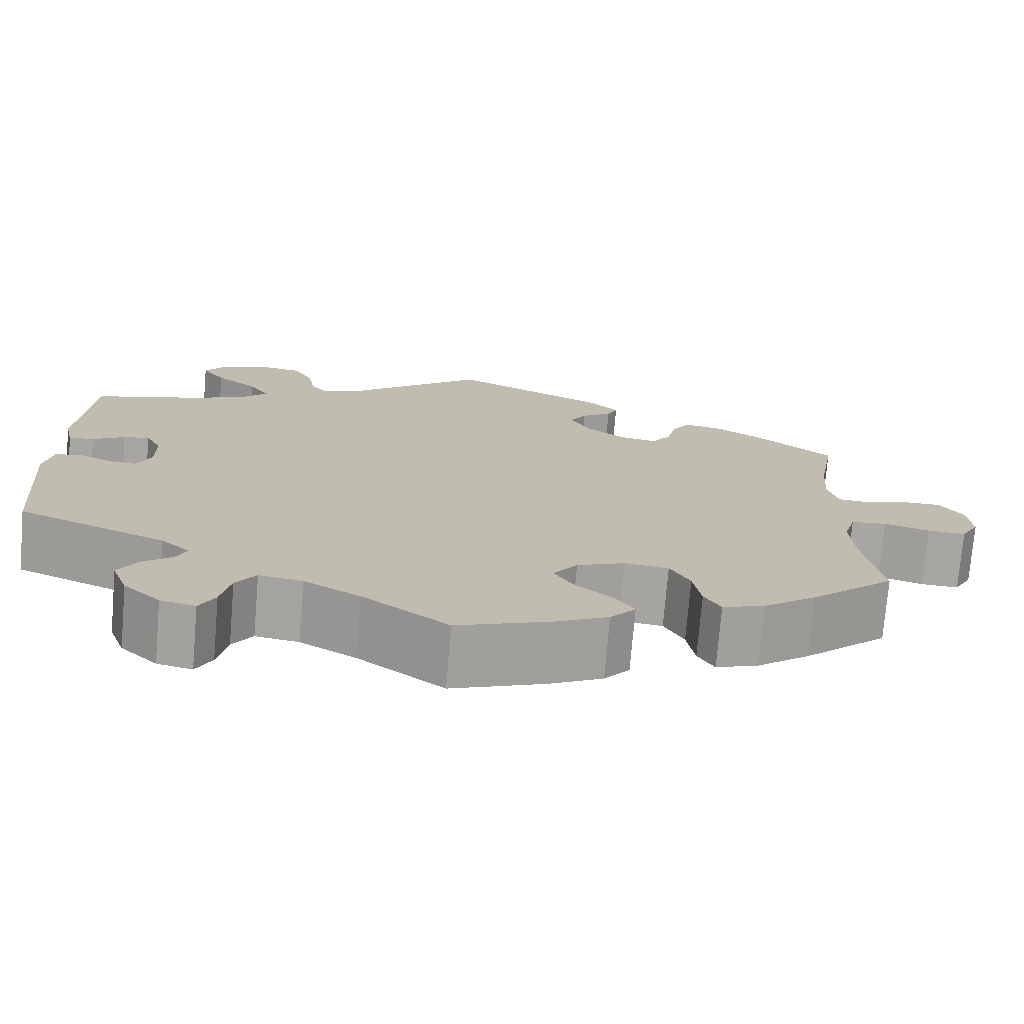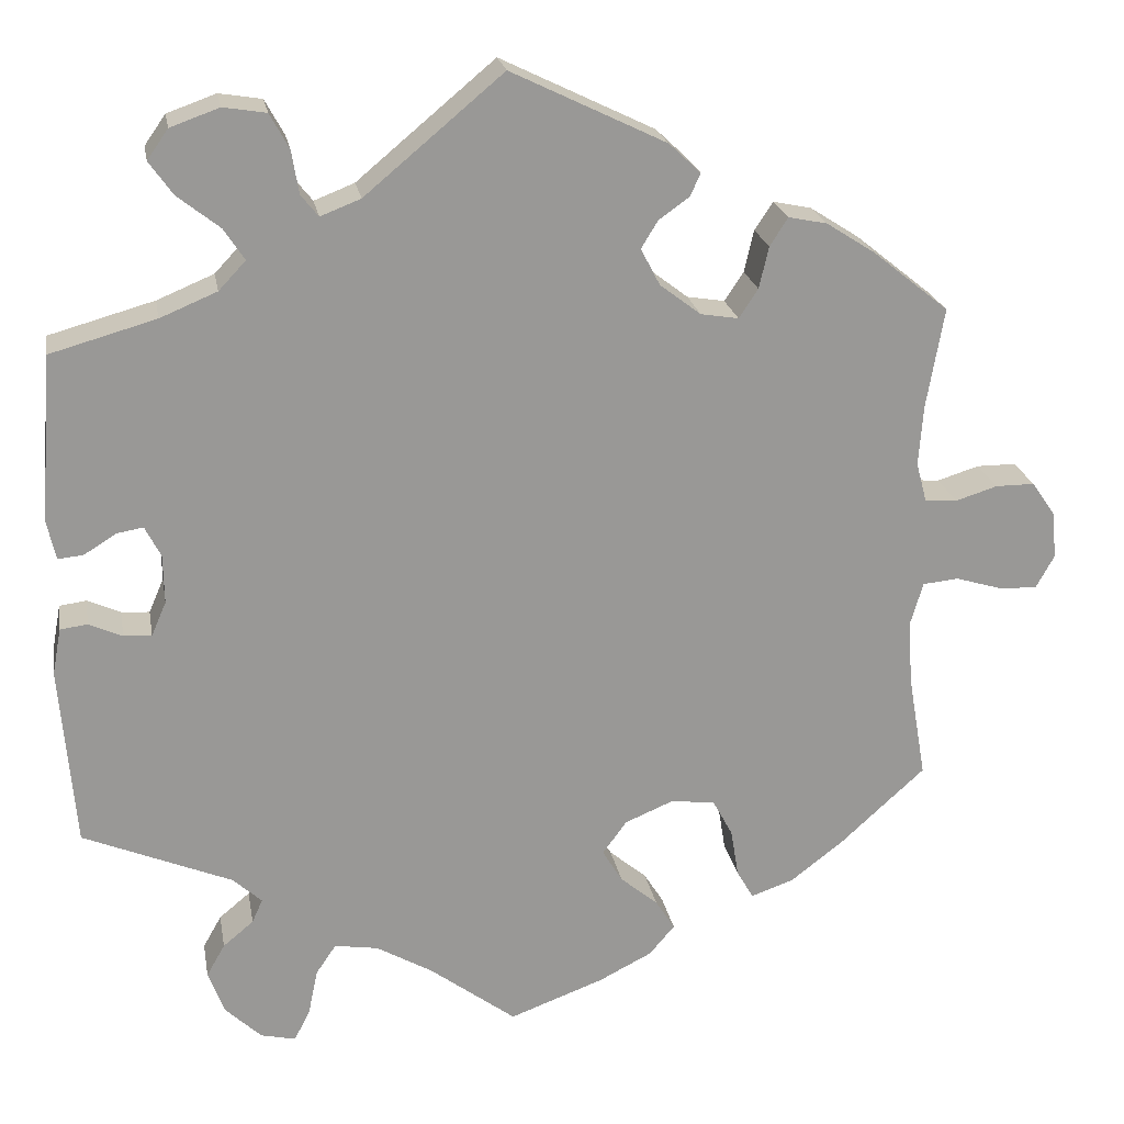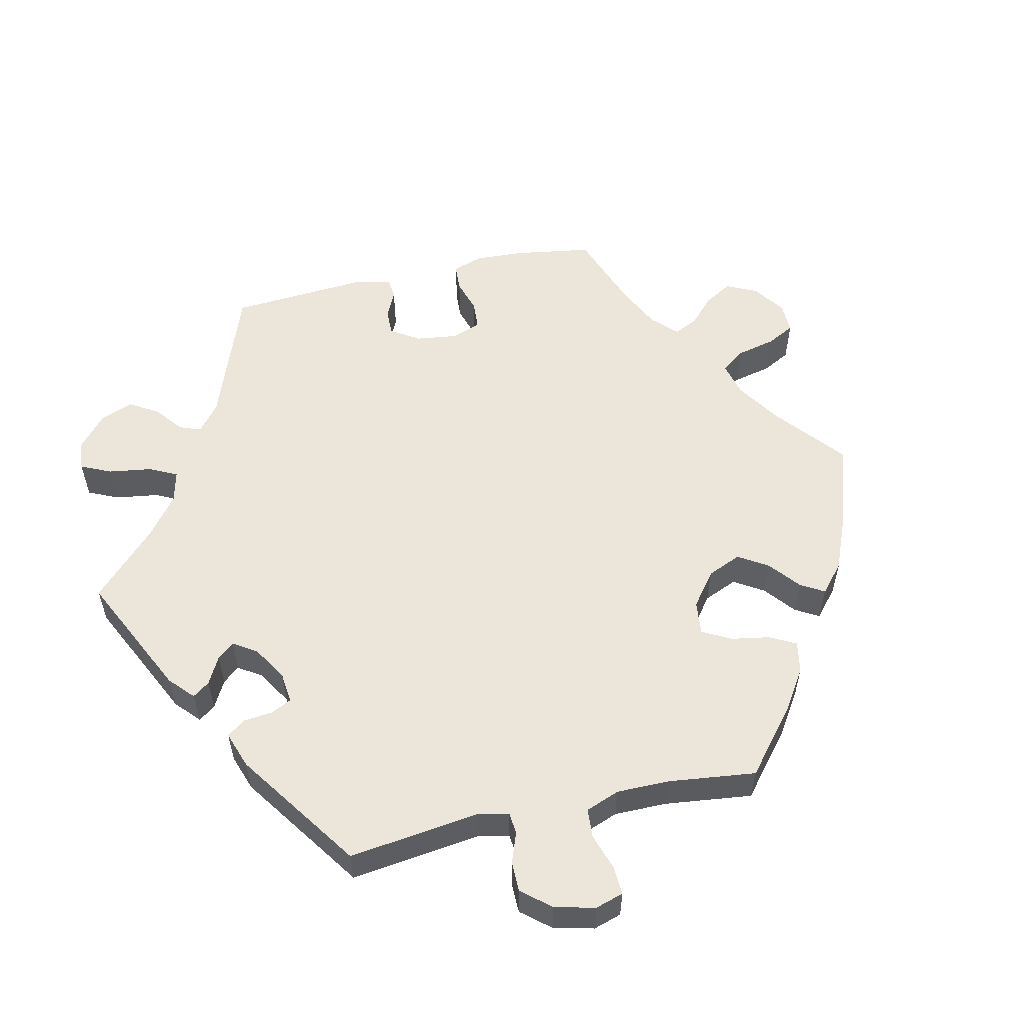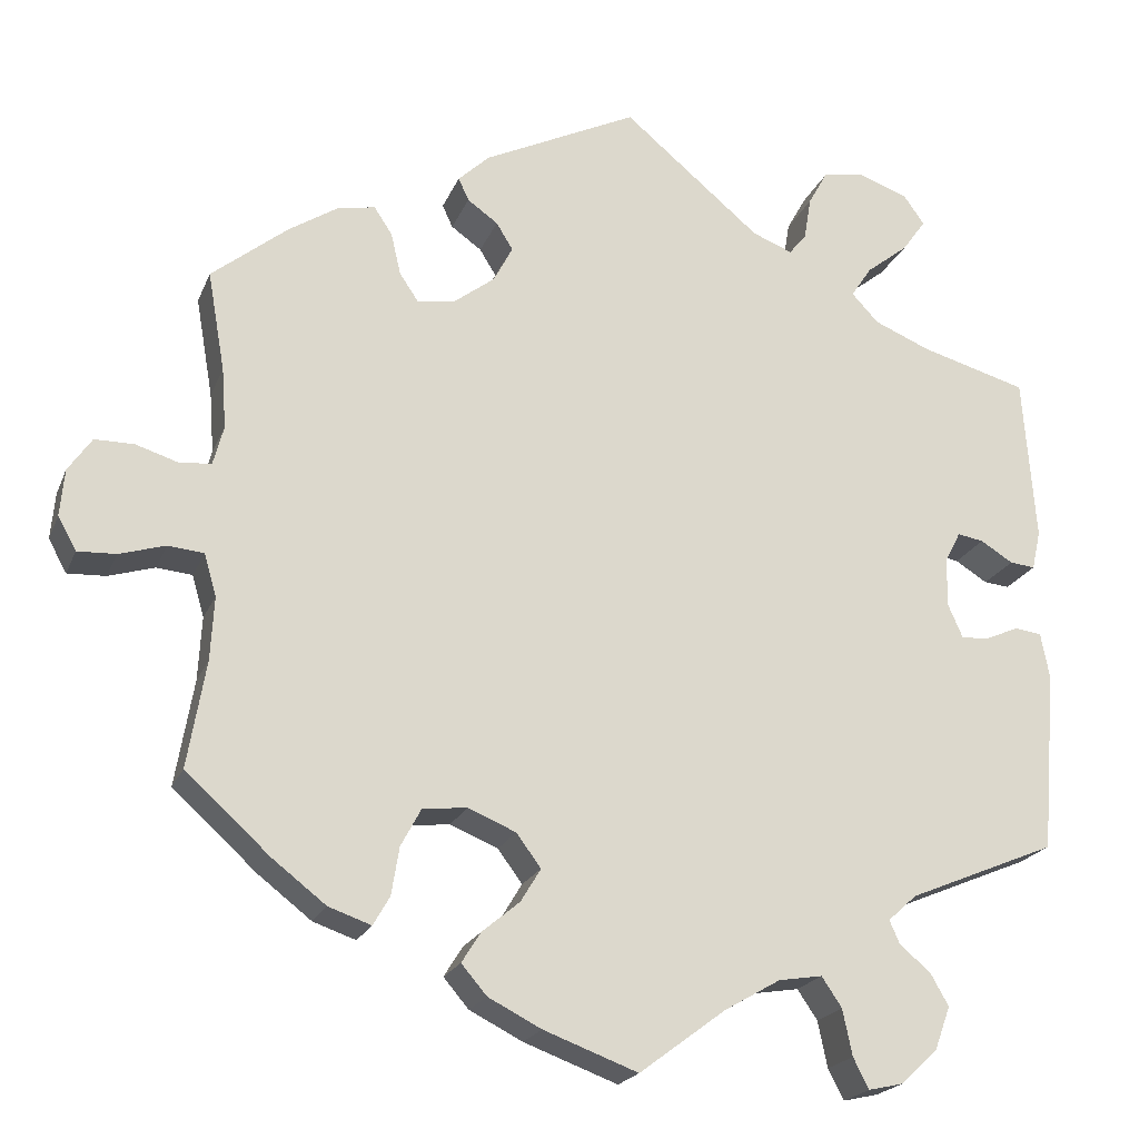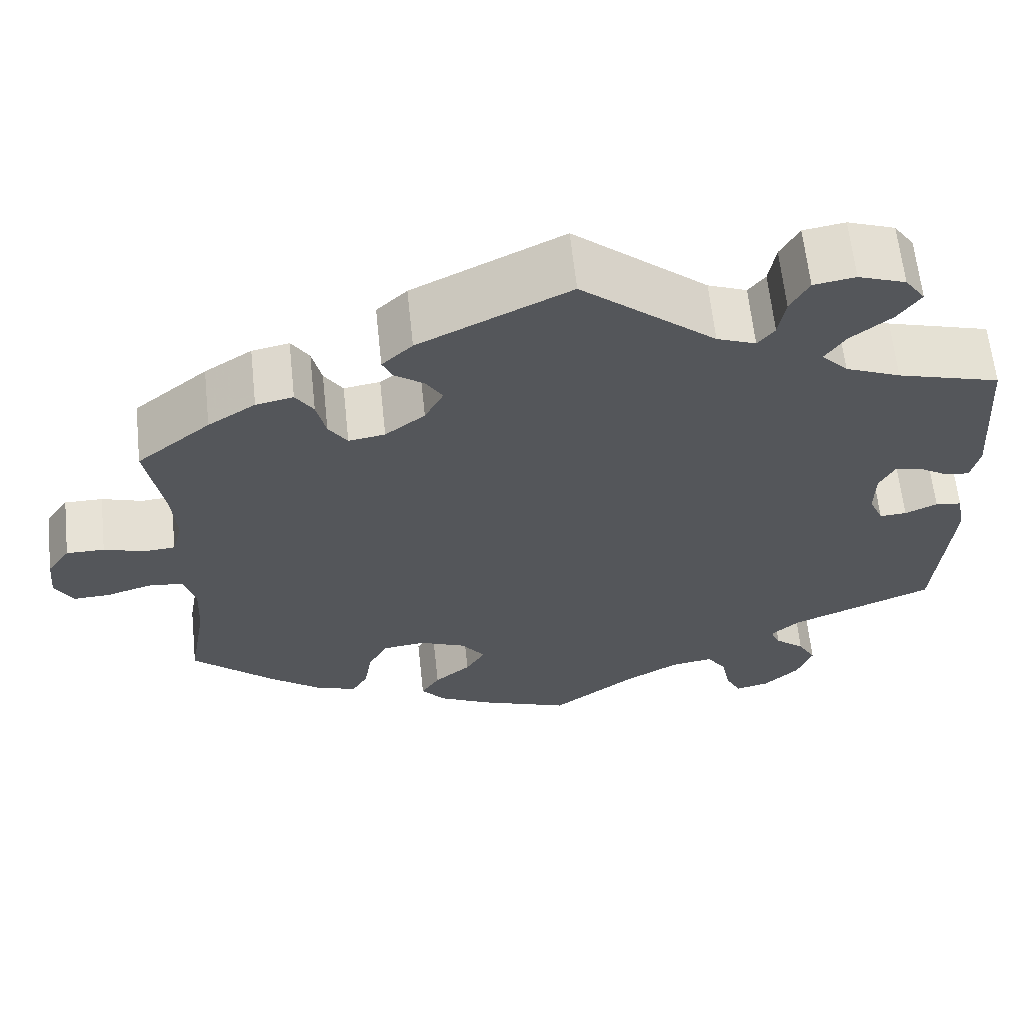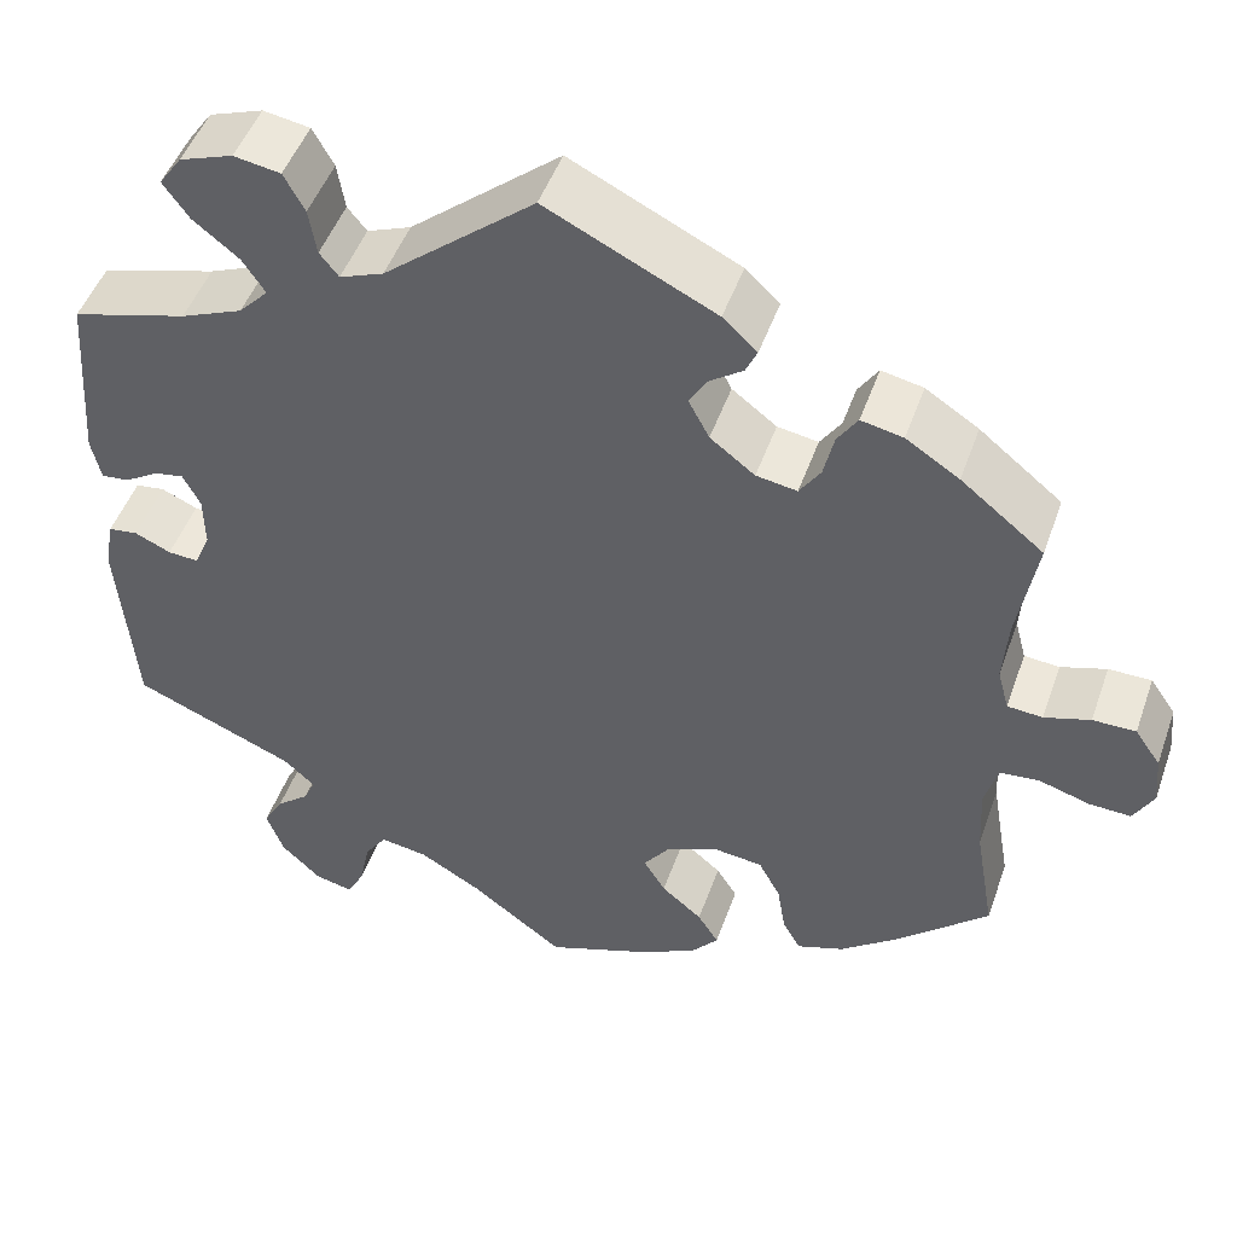
<metadata>
{"format":"obj","ext":"obj","renderer":"f3d","projection":"perspective","resolution":1024,"background":"white","views":[{"elev":-74.2,"azim":175.2,"up":"+Z"},{"elev":21.7,"azim":170.0,"up":"+Z"},{"elev":55.5,"azim":137.3,"up":"+Y"},{"elev":-20.8,"azim":-17.9,"up":"+Z"},{"elev":63.3,"azim":-6.1,"up":"+Z"},{"elev":48.5,"azim":-160.9,"up":"+Z"}]}
</metadata>
<code>
v -0.413 0.07 0.359
v -0.357 0.07 0.395
v -0.313 0.07 0.404
v -0.292 0.07 0.372
v -0.281 0.07 0.324
v -0.259 0.07 0.291
v -0.216 0.07 0.298
v -0.169 0.07 0.334
v -0.147 0.07 0.376
v -0.166 0.07 0.407
v -0.201 0.07 0.432
v -0.213 0.07 0.458
v -0.177 0.07 0.492
v 0 0.07 0.578
v 0.158 0.07 0.446
v 0.204 0.07 0.428
v 0.224 0.07 0.453
v 0.232 0.07 0.502
v 0.254 0.07 0.542
v 0.303 0.07 0.55
v 0.359 0.07 0.53
v 0.383 0.07 0.496
v 0.356 0.07 0.458
v 0.308 0.07 0.42
v 0.284 0.07 0.384
v 0.315 0.07 0.351
v 0.38 0.07 0.324
v 0.501 0.07 0.29
v 0.515 0.07 0.1
v 0.505 0.07 0.055
v 0.476 0.07 0.058
v 0.439 0.07 0.081
v 0.409 0.07 0.086
v 0.391 0.07 0.051
v 0.39 0.07 -0.005
v 0.407 0.07 -0.044
v 0.439 0.07 -0.042
v 0.477 0.07 -0.025
v 0.508 0.07 -0.029
v 0.518 0.07 -0.082
v 0.501 0.07 -0.289
v 0.331 0.07 -0.36
v 0.298 0.07 -0.39
v 0.31 0.07 -0.417
v 0.345 0.07 -0.446
v 0.366 0.07 -0.483
v 0.348 0.07 -0.532
v 0.306 0.07 -0.572
v 0.266 0.07 -0.581
v 0.248 0.07 -0.546
v 0.237 0.07 -0.493
v 0.214 0.07 -0.459
v 0.164 0.07 -0.467
v 0.1 0.07 -0.504
v 0.001 0.07 -0.578
v -0.107 0.07 -0.538
v -0.168 0.07 -0.507
v -0.197 0.07 -0.473
v -0.175 0.07 -0.438
v -0.132 0.07 -0.402
v -0.109 0.07 -0.364
v -0.137 0.07 -0.326
v -0.192 0.07 -0.303
v -0.243 0.07 -0.309
v -0.266 0.07 -0.352
v -0.275 0.07 -0.407
v -0.294 0.07 -0.44
v -0.343 0.07 -0.423
v -0.404 0.07 -0.376
v -0.501 0.07 -0.288
v -0.48 0.07 -0.166
v -0.476 0.07 -0.093
v -0.49 0.07 -0.045
v -0.531 0.07 -0.041
v -0.584 0.07 -0.057
v -0.628 0.07 -0.059
v -0.649 0.07 -0.021
v -0.644 0.07 0.033
v -0.617 0.07 0.072
v -0.572 0.07 0.072
v -0.524 0.07 0.057
v -0.487 0.07 0.06
v -0.475 0.07 0.105
v -0.48 0.07 0.174
v -0.5 0.07 0.289
v -0.413 0 0.359
v -0.357 0 0.395
v -0.313 0 0.404
v -0.292 0 0.372
v -0.281 0 0.324
v -0.259 0 0.291
v -0.216 0 0.298
v -0.169 0 0.334
v -0.147 0 0.376
v -0.166 0 0.407
v -0.201 0 0.432
v -0.213 0 0.458
v -0.177 0 0.492
v 0 0 0.578
v 0.158 0 0.446
v 0.204 0 0.428
v 0.224 0 0.453
v 0.232 0 0.502
v 0.254 0 0.542
v 0.303 0 0.55
v 0.359 0 0.53
v 0.383 0 0.496
v 0.356 0 0.458
v 0.308 0 0.42
v 0.284 0 0.384
v 0.315 0 0.351
v 0.38 0 0.324
v 0.501 0 0.29
v 0.515 0 0.1
v 0.505 0 0.055
v 0.476 0 0.058
v 0.439 0 0.081
v 0.409 0 0.086
v 0.391 0 0.051
v 0.39 0 -0.005
v 0.407 0 -0.044
v 0.439 0 -0.042
v 0.477 0 -0.025
v 0.508 0 -0.029
v 0.518 0 -0.082
v 0.501 0 -0.289
v 0.331 0 -0.36
v 0.298 0 -0.39
v 0.31 0 -0.417
v 0.345 0 -0.446
v 0.366 0 -0.483
v 0.348 0 -0.532
v 0.306 0 -0.572
v 0.266 0 -0.581
v 0.248 0 -0.546
v 0.237 0 -0.493
v 0.214 0 -0.459
v 0.164 0 -0.467
v 0.1 0 -0.504
v 0.001 0 -0.578
v -0.107 0 -0.538
v -0.168 0 -0.507
v -0.197 0 -0.473
v -0.175 0 -0.438
v -0.132 0 -0.402
v -0.109 0 -0.364
v -0.137 0 -0.326
v -0.192 0 -0.303
v -0.243 0 -0.309
v -0.266 0 -0.352
v -0.275 0 -0.407
v -0.294 0 -0.44
v -0.343 0 -0.423
v -0.404 0 -0.376
v -0.501 0 -0.288
v -0.48 0 -0.166
v -0.476 0 -0.093
v -0.49 0 -0.045
v -0.531 0 -0.041
v -0.584 0 -0.057
v -0.628 0 -0.059
v -0.649 0 -0.021
v -0.644 0 0.033
v -0.617 0 0.072
v -0.572 0 0.072
v -0.524 0 0.057
v -0.487 0 0.06
v -0.475 0 0.105
v -0.48 0 0.174
v -0.5 0 0.289
f 84 85 1 2
f 83 84 2 3
f 82 83 3 4
f 78 79 80 81
f 78 81 82
f 77 78 82
f 74 75 76 77
f 73 74 77 82
f 72 73 82 4
f 68 69 70 71
f 65 66 67 68
f 64 65 68 71
f 63 64 71 72
f 57 58 59 60
f 57 60 61
f 54 55 56 57
f 53 54 57 61
f 52 53 61 62
f 48 49 50 51
f 48 51 52
f 47 48 52
f 44 45 46 47
f 43 44 47 52
f 42 43 52 62
f 37 38 39 40
f 36 37 40 41
f 35 36 41 42
f 29 30 31 32
f 27 28 29 32
f 26 27 32 33
f 25 26 33 34
f 21 22 23 24
f 21 24 25
f 20 21 25
f 17 18 19 20
f 16 17 20 25
f 15 16 25 34
f 10 11 12 13
f 9 10 13 14
f 8 9 14 15
f 63 72 4 5
f 62 63 5 6
f 42 62 6 7
f 15 34 35 42
f 7 8 15 42
f 87 86 170 169
f 88 87 169 168
f 89 88 168 167
f 166 165 164 163
f 167 166 163
f 167 163 162
f 162 161 160 159
f 167 162 159 158
f 89 167 158 157
f 156 155 154 153
f 153 152 151 150
f 156 153 150 149
f 157 156 149 148
f 145 144 143 142
f 146 145 142
f 142 141 140 139
f 146 142 139 138
f 147 146 138 137
f 136 135 134 133
f 137 136 133
f 137 133 132
f 132 131 130 129
f 137 132 129 128
f 147 137 128 127
f 125 124 123 122
f 126 125 122 121
f 127 126 121 120
f 117 116 115 114
f 117 114 113 112
f 118 117 112 111
f 119 118 111 110
f 109 108 107 106
f 110 109 106
f 110 106 105
f 105 104 103 102
f 110 105 102 101
f 119 110 101 100
f 98 97 96 95
f 99 98 95 94
f 100 99 94 93
f 90 89 157 148
f 91 90 148 147
f 92 91 147 127
f 127 120 119 100
f 127 100 93 92
f 1 86 87 2
f 2 87 88 3
f 3 88 89 4
f 4 89 90 5
f 5 90 91 6
f 6 91 92 7
f 7 92 93 8
f 8 93 94 9
f 9 94 95 10
f 10 95 96 11
f 11 96 97 12
f 12 97 98 13
f 13 98 99 14
f 14 99 100 15
f 15 100 101 16
f 16 101 102 17
f 17 102 103 18
f 18 103 104 19
f 19 104 105 20
f 20 105 106 21
f 21 106 107 22
f 22 107 108 23
f 23 108 109 24
f 24 109 110 25
f 25 110 111 26
f 26 111 112 27
f 27 112 113 28
f 28 113 114 29
f 29 114 115 30
f 30 115 116 31
f 31 116 117 32
f 32 117 118 33
f 33 118 119 34
f 34 119 120 35
f 35 120 121 36
f 36 121 122 37
f 37 122 123 38
f 38 123 124 39
f 39 124 125 40
f 40 125 126 41
f 41 126 127 42
f 42 127 128 43
f 43 128 129 44
f 44 129 130 45
f 45 130 131 46
f 46 131 132 47
f 47 132 133 48
f 48 133 134 49
f 49 134 135 50
f 50 135 136 51
f 51 136 137 52
f 52 137 138 53
f 53 138 139 54
f 54 139 140 55
f 55 140 141 56
f 56 141 142 57
f 57 142 143 58
f 58 143 144 59
f 59 144 145 60
f 60 145 146 61
f 61 146 147 62
f 62 147 148 63
f 63 148 149 64
f 64 149 150 65
f 65 150 151 66
f 66 151 152 67
f 67 152 153 68
f 68 153 154 69
f 69 154 155 70
f 70 155 156 71
f 71 156 157 72
f 72 157 158 73
f 73 158 159 74
f 74 159 160 75
f 75 160 161 76
f 76 161 162 77
f 77 162 163 78
f 78 163 164 79
f 79 164 165 80
f 80 165 166 81
f 81 166 167 82
f 82 167 168 83
f 83 168 169 84
f 84 169 170 85
f 85 170 86 1

</code>
